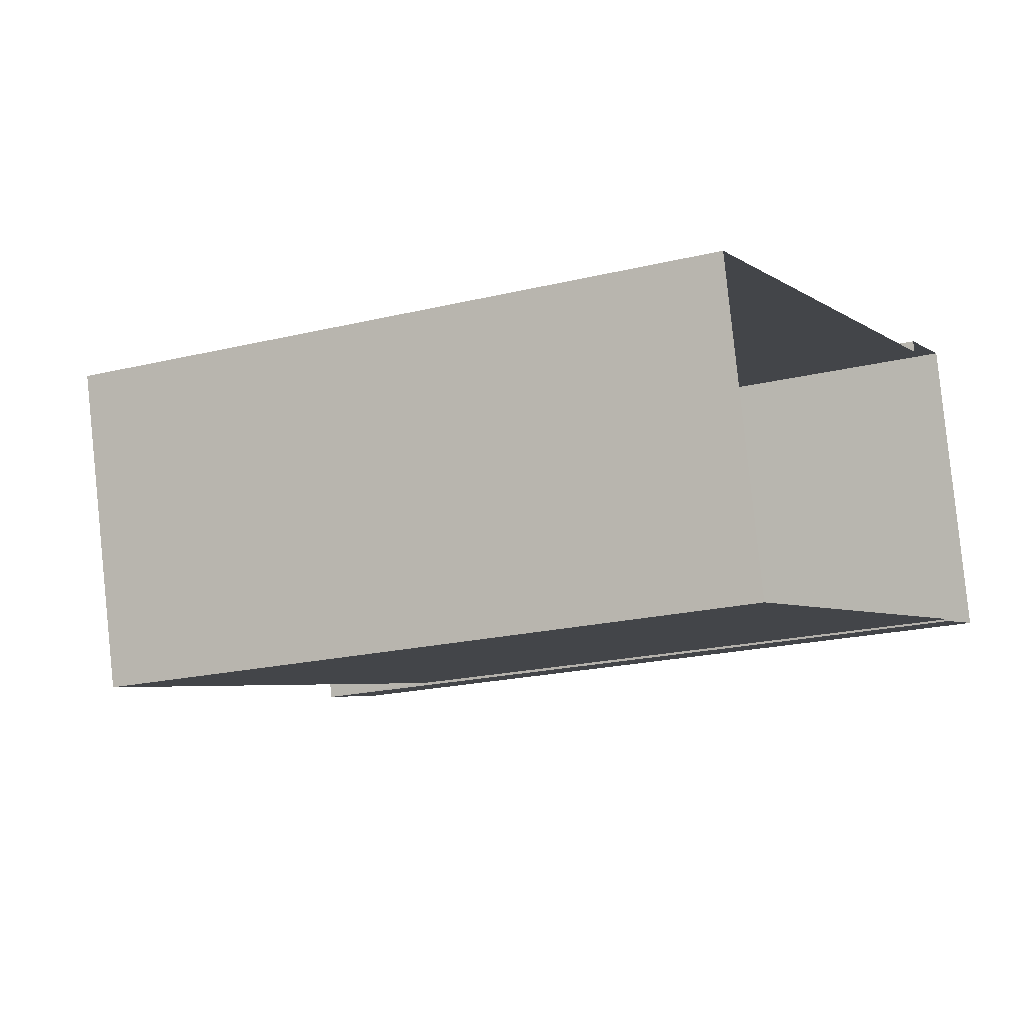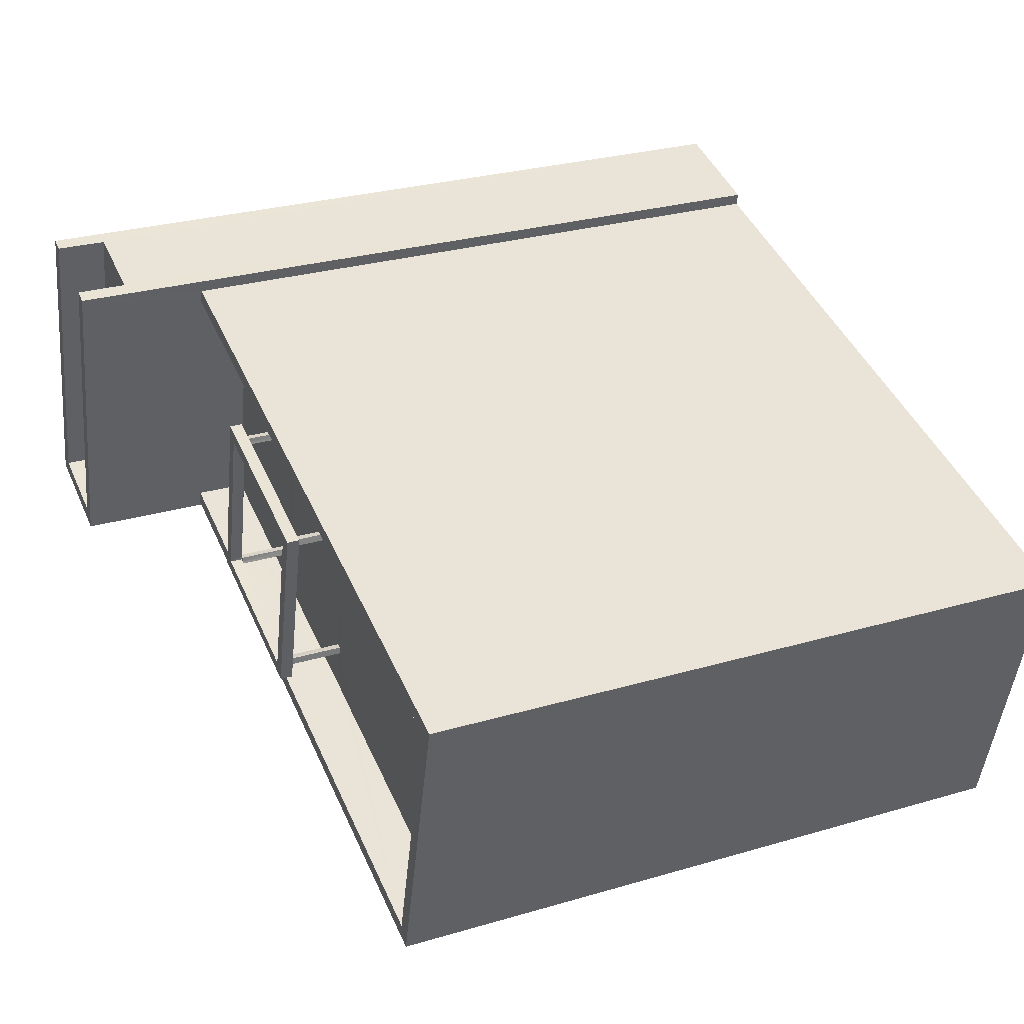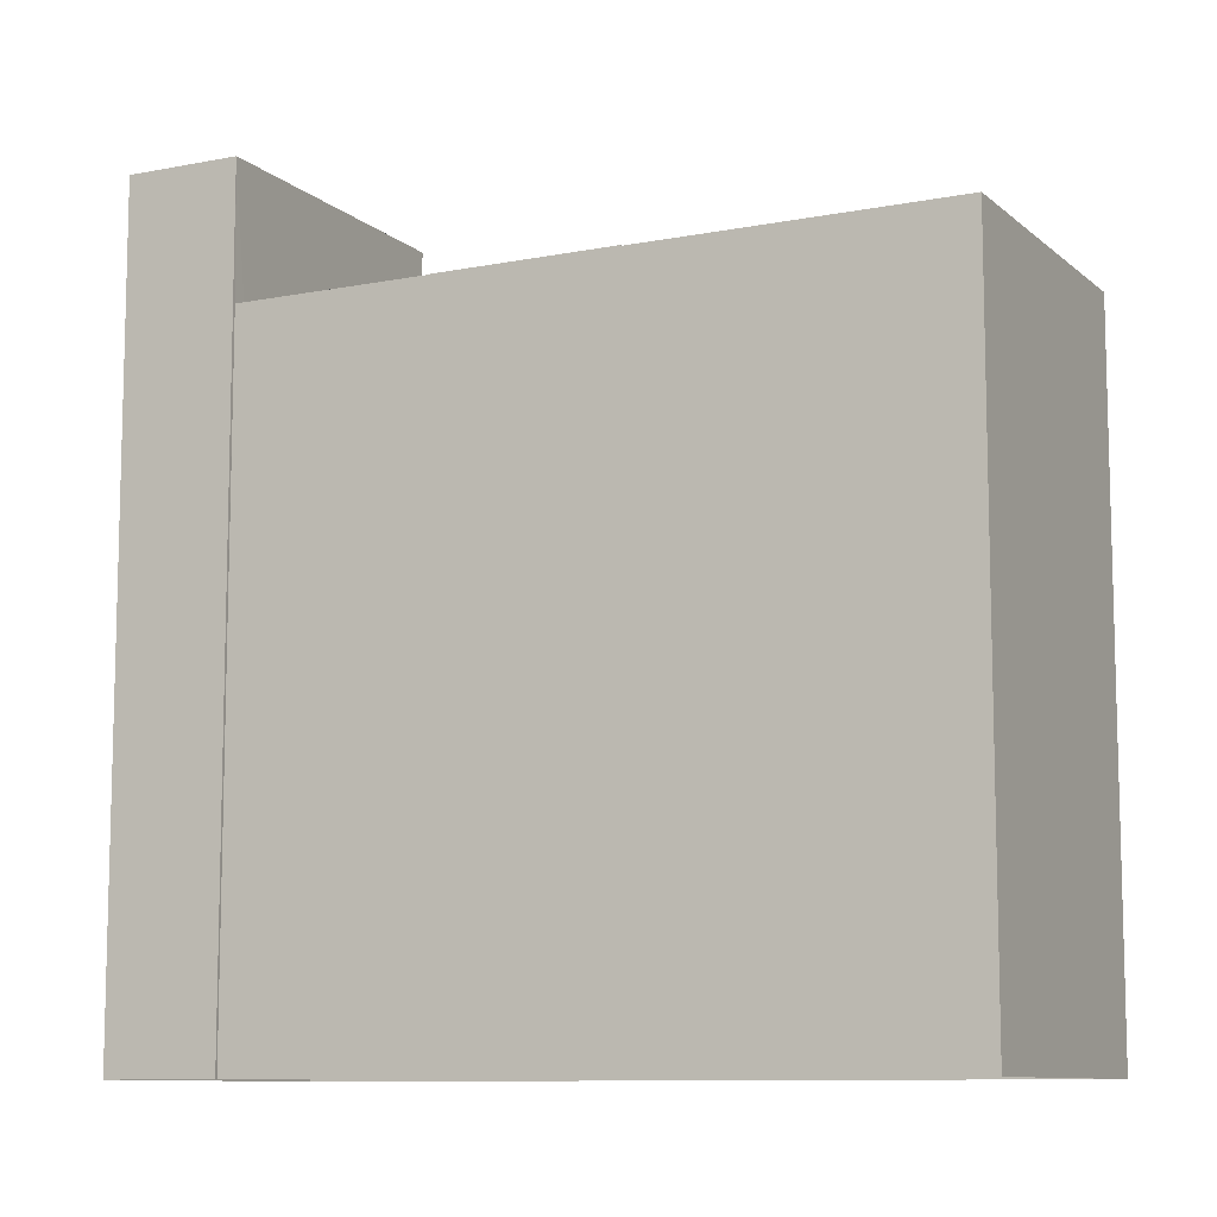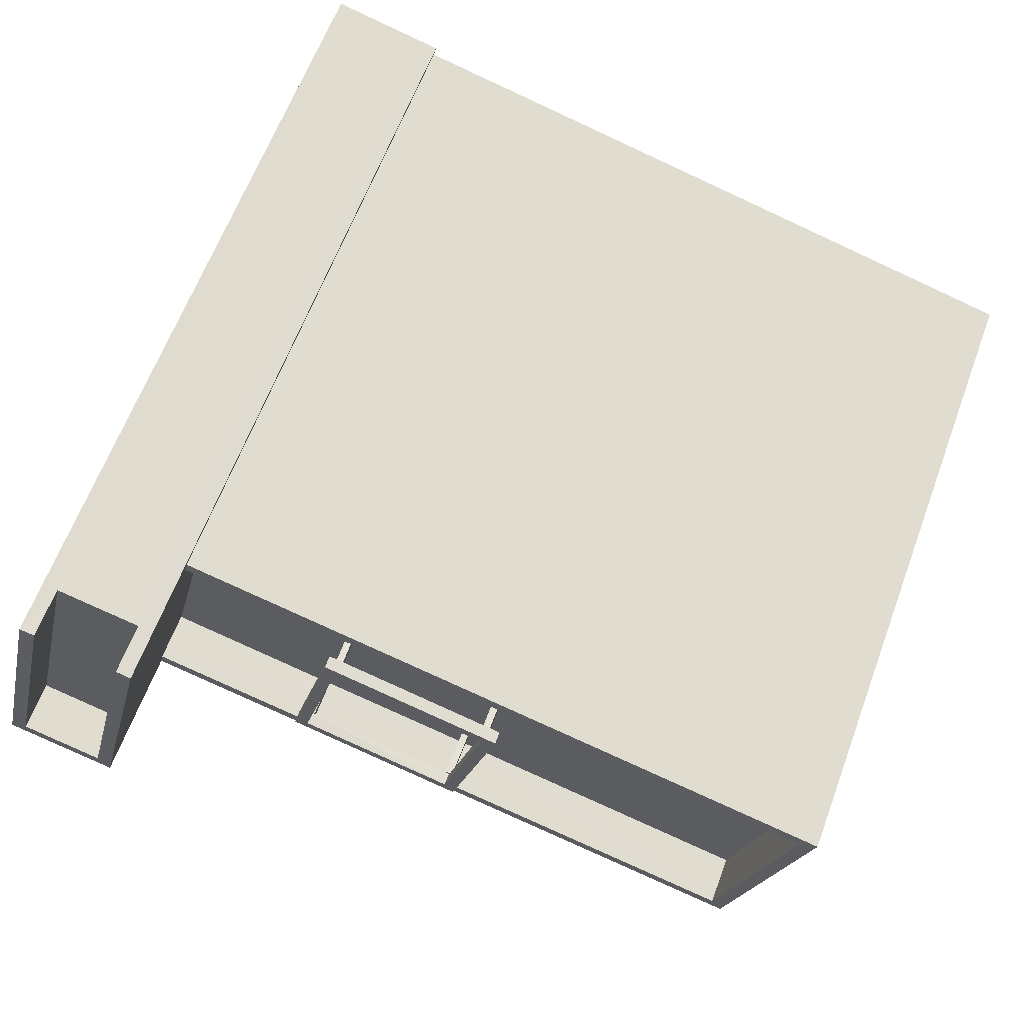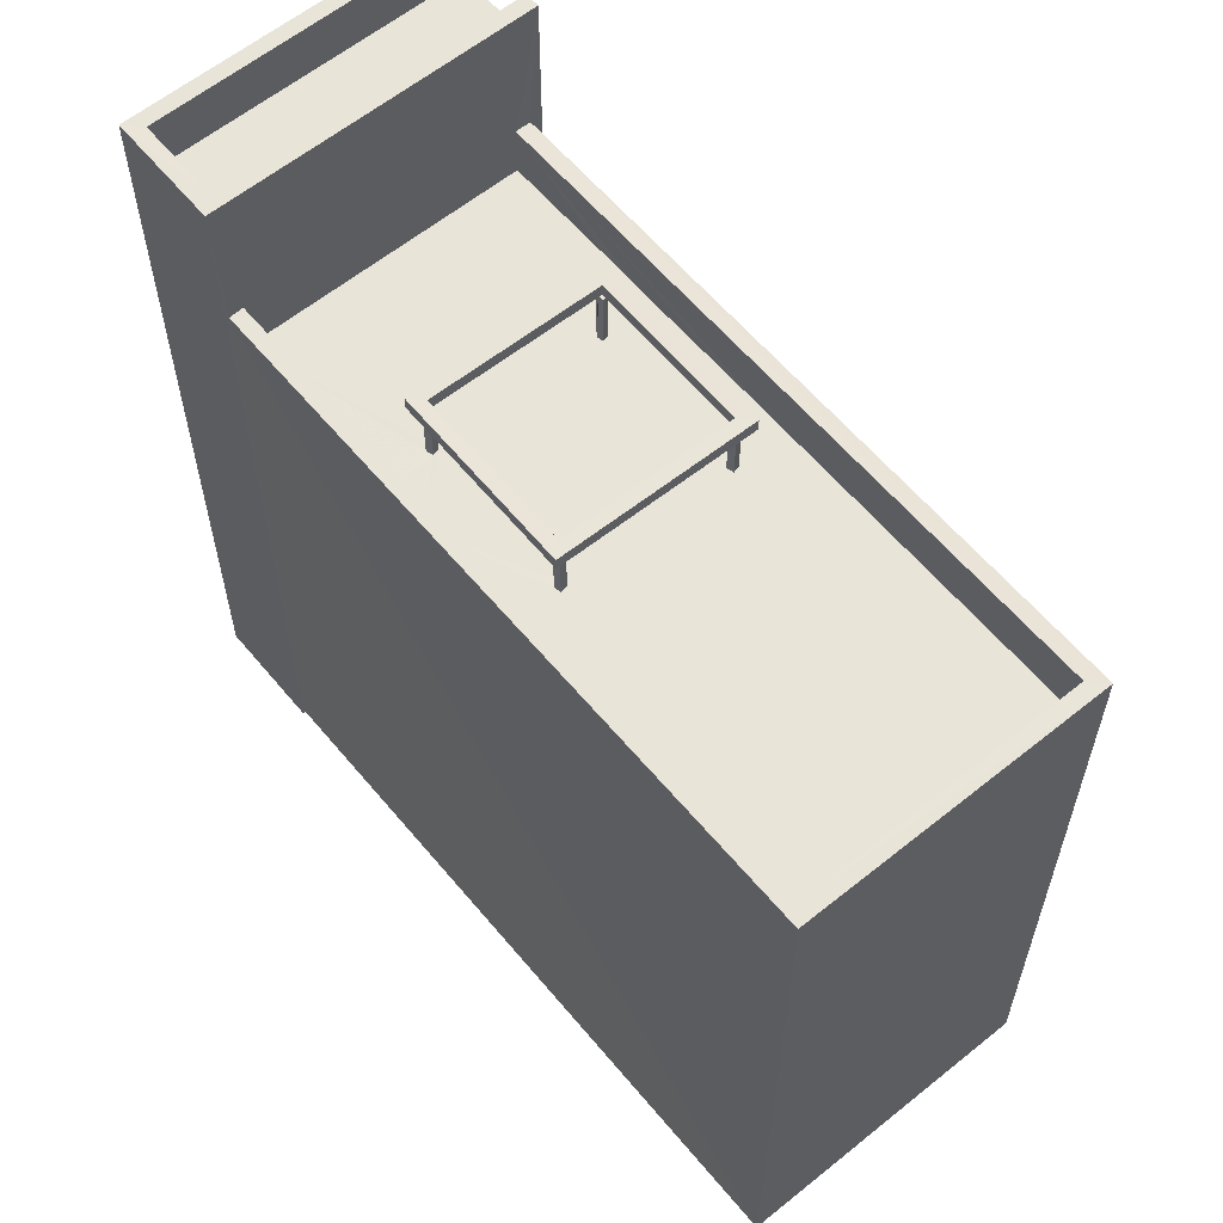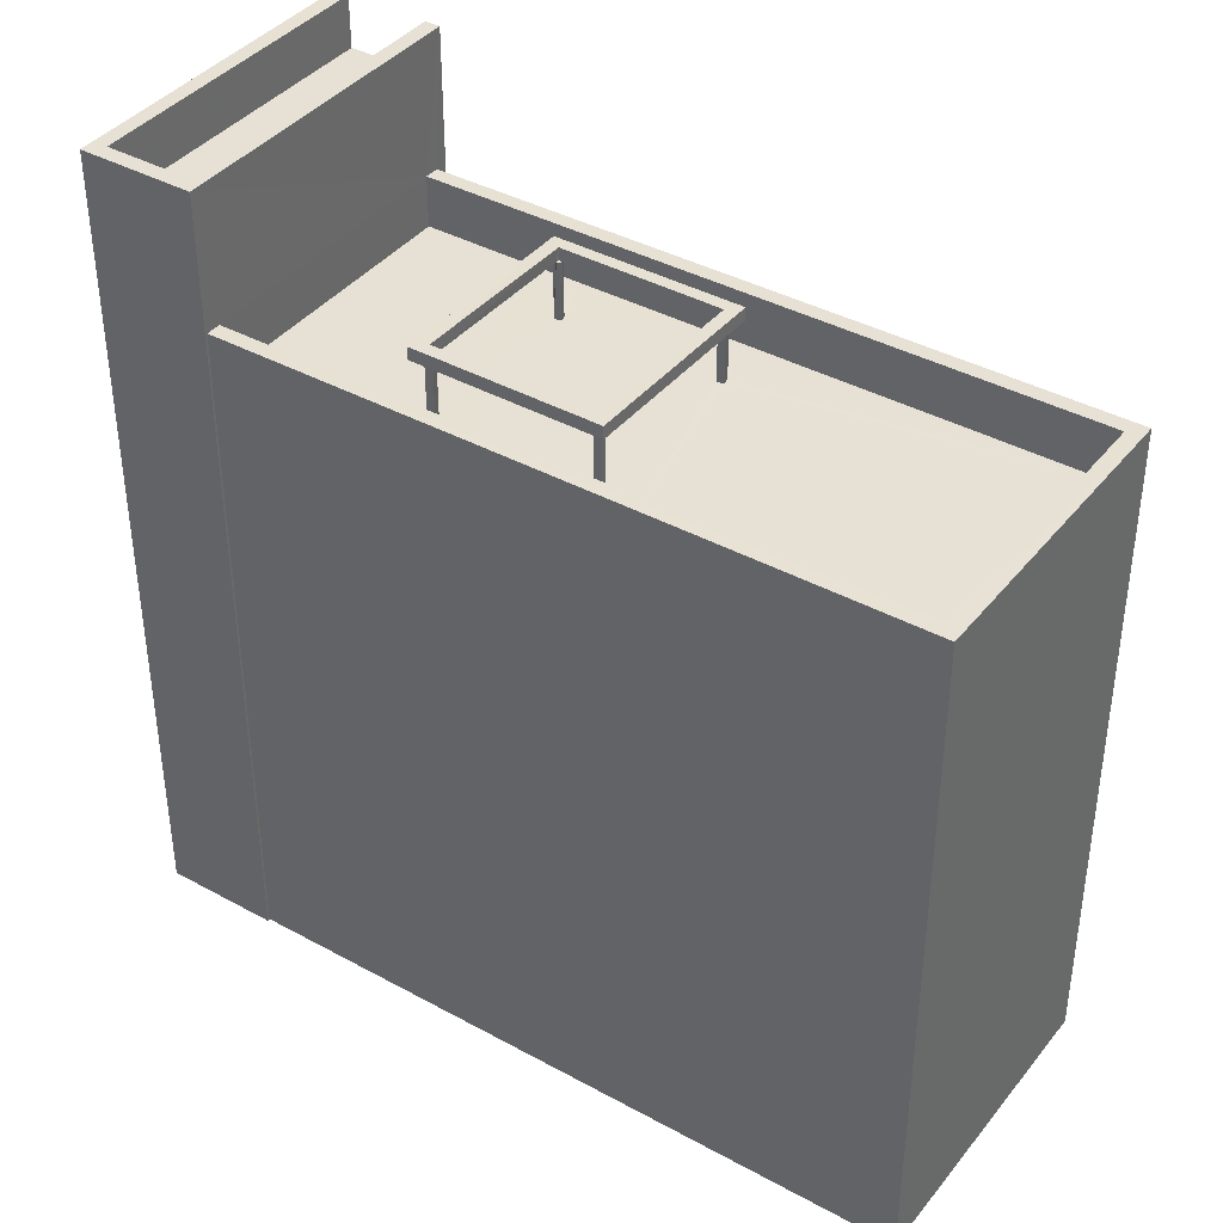
<metadata>
{"format":"obj","ext":"obj","renderer":"f3d","projection":"perspective","resolution":1024,"background":"white","views":[{"elev":-19.6,"azim":114.8,"up":"+Y"},{"elev":28.7,"azim":66.4,"up":"+Y"},{"elev":-9.7,"azim":12.8,"up":"+Z"},{"elev":63.2,"azim":20.4,"up":"+Y"},{"elev":60.0,"azim":36.2,"up":"+Z"},{"elev":39.3,"azim":20.1,"up":"+Z"}]}
</metadata>
<code>
v -8.893e+04 -9.997e+04 1.991
v -8.893e+04 -9.998e+04 1.992
v -8.894e+04 -9.997e+04 1.992
v -8.894e+04 -9.997e+04 1.992
v -8.894e+04 -9.997e+04 1.992
v -8.894e+04 -9.997e+04 1.992
v -8.894e+04 -9.997e+04 1.992
v -8.895e+04 -9.997e+04 1.992
v -8.894e+04 -9.997e+04 15.26
v -8.894e+04 -9.997e+04 15.26
v -8.894e+04 -9.997e+04 15.26
v -8.894e+04 -9.997e+04 15.26
v -8.894e+04 -9.997e+04 15.26
v -8.894e+04 -9.997e+04 15.26
v -8.894e+04 -9.997e+04 15.26
v -8.894e+04 -9.997e+04 15.26
v -8.894e+04 -9.997e+04 15.26
v -8.894e+04 -9.997e+04 15.26
v -8.894e+04 -9.997e+04 15.26
v -8.894e+04 -9.997e+04 15.26
v -8.894e+04 -9.997e+04 15.26
v -8.894e+04 -9.997e+04 15.26
v -8.894e+04 -9.997e+04 15.26
v -8.894e+04 -9.997e+04 15.26
v -8.894e+04 -9.997e+04 15.26
v -8.894e+04 -9.997e+04 15.26
v -8.894e+04 -9.997e+04 15.26
v -8.894e+04 -9.997e+04 15.26
v -8.894e+04 -9.997e+04 15.26
v -8.894e+04 -9.997e+04 15.26
v -8.894e+04 -9.997e+04 15.26
v -8.894e+04 -9.997e+04 15.26
v -8.894e+04 -9.997e+04 15.26
v -8.894e+04 -9.997e+04 15.26
v -8.894e+04 -9.997e+04 15.26
v -8.894e+04 -9.997e+04 15.26
v -8.894e+04 -9.997e+04 16.76
v -8.895e+04 -9.997e+04 16.76
v -8.894e+04 -9.997e+04 16.76
v -8.894e+04 -9.997e+04 16.76
v -8.894e+04 -9.997e+04 17.76
v -8.894e+04 -9.997e+04 17.76
v -8.894e+04 -9.997e+04 17.76
v -8.895e+04 -9.997e+04 17.76
v -8.895e+04 -9.997e+04 17.76
v -8.894e+04 -9.997e+04 17.76
v -8.894e+04 -9.997e+04 17.76
v -8.894e+04 -9.997e+04 17.76
v -8.894e+04 -9.997e+04 15.51
v -8.894e+04 -9.997e+04 15.51
v -8.894e+04 -9.997e+04 15.51
v -8.894e+04 -9.997e+04 15.51
v -8.894e+04 -9.997e+04 14.14
v -8.894e+04 -9.997e+04 14.14
v -8.894e+04 -9.997e+04 14.14
v -8.894e+04 -9.997e+04 14.14
v -8.894e+04 -9.997e+04 14.14
v -8.894e+04 -9.997e+04 14.14
v -8.894e+04 -9.997e+04 15.26
v -8.894e+04 -9.997e+04 15.26
v -8.894e+04 -9.997e+04 14.14
v -8.894e+04 -9.997e+04 14.14
v -8.894e+04 -9.997e+04 14.14
v -8.894e+04 -9.997e+04 14.14
v -8.894e+04 -9.997e+04 14.14
v -8.894e+04 -9.997e+04 14.14
v -8.893e+04 -9.997e+04 15.14
v -8.894e+04 -9.997e+04 15.14
v -8.893e+04 -9.997e+04 15.14
v -8.894e+04 -9.997e+04 15.14
v -8.893e+04 -9.998e+04 15.14
v -8.893e+04 -9.998e+04 15.14
v -8.894e+04 -9.997e+04 15.14
v -8.894e+04 -9.997e+04 15.14
v -8.894e+04 -9.997e+04 14.14
v -8.894e+04 -9.997e+04 14.14
v -8.894e+04 -9.997e+04 14.14
v -8.894e+04 -9.997e+04 14.14
v -8.894e+04 -9.997e+04 14.14
v -8.894e+04 -9.997e+04 14.14
v -8.894e+04 -9.997e+04 14.14
v -8.894e+04 -9.997e+04 14.14
v -8.894e+04 -9.997e+04 14.14
v -8.894e+04 -9.997e+04 14.14
v -8.894e+04 -9.997e+04 15.26
v -8.894e+04 -9.997e+04 15.26
v -8.894e+04 -9.997e+04 14.14
v -8.893e+04 -9.997e+04 14.14
v -8.893e+04 -9.998e+04 14.14
v -8.894e+04 -9.997e+04 14.14
v -8.894e+04 -9.997e+04 14.14
v -8.894e+04 -9.997e+04 14.14
v -8.894e+04 -9.997e+04 15.51
v -8.894e+04 -9.997e+04 15.51
v -8.894e+04 -9.997e+04 15.51
v -8.894e+04 -9.997e+04 15.51
v -8.894e+04 -9.997e+04 15.26
v -8.894e+04 -9.997e+04 15.26
f 1 2 3
f 1 3 4
f 5 4 6
f 3 7 8
f 6 4 8
f 4 3 8
f 9 10 11
f 12 10 13
f 12 14 15
f 16 17 11
f 15 14 18
f 16 19 20
f 14 21 22
f 23 22 21
f 24 25 26
f 27 21 12
f 13 26 25
f 13 27 12
f 28 29 30
f 31 30 11
f 17 31 11
f 16 20 17
f 10 32 26
f 10 9 32
f 29 9 30
f 30 9 11
f 10 26 13
f 21 14 12
f 16 11 33
f 34 15 18
f 33 15 34
f 33 11 15
f 35 19 36
f 22 35 36
f 37 38 39
f 37 40 38
f 41 42 43
f 41 43 44
f 45 46 44
f 45 47 46
f 42 48 43
f 43 45 44
f 49 50 51
f 49 52 50
f 53 54 55
f 56 57 58
f 56 55 57
f 55 54 57
f 29 24 59
f 29 60 24
f 61 58 62
f 61 56 58
f 63 53 64
f 64 53 65
f 65 66 62
f 55 65 53
f 65 55 66
f 66 61 62
f 67 68 69
f 68 70 69
f 71 72 67
f 73 72 71
f 74 73 71
f 71 67 69
f 75 76 77
f 78 79 80
f 80 81 82
f 76 83 78
f 82 81 84
f 77 76 78
f 79 78 83
f 79 81 80
f 23 85 25
f 86 23 25
f 77 87 75
f 88 75 87
f 80 89 88
f 78 80 90
f 90 88 87
f 80 88 90
f 62 91 65
f 92 63 64
f 92 76 63
f 82 84 62
f 76 92 91
f 83 76 91
f 84 83 62
f 62 83 91
f 51 93 94
f 51 94 49
f 95 50 96
f 95 94 93
f 96 50 52
f 94 95 96
f 97 98 20
f 97 28 98
f 69 88 89
f 71 69 89
f 98 66 20
f 20 55 17
f 20 66 55
f 14 22 92
f 92 22 91
f 22 36 91
f 96 25 24
f 86 25 96
f 24 60 94
f 96 24 94
f 34 65 33
f 34 64 65
f 21 77 23
f 77 78 23
f 78 85 23
f 24 79 83
f 83 59 24
f 26 79 24
f 17 56 31
f 17 55 56
f 21 27 87
f 77 21 87
f 46 40 6
f 6 37 5
f 37 42 5
f 48 42 37
f 46 47 40
f 40 37 6
f 67 4 68
f 67 1 4
f 88 69 75
f 69 70 75
f 75 70 76
f 70 54 53
f 76 70 63
f 63 70 53
f 2 73 3
f 2 72 73
f 36 19 91
f 91 19 65
f 16 33 65
f 19 16 65
f 26 32 81
f 79 26 81
f 8 44 46
f 6 8 46
f 12 93 10
f 12 95 93
f 48 37 39
f 43 48 39
f 41 44 8
f 7 41 8
f 20 19 52
f 97 20 49
f 19 35 52
f 49 20 52
f 31 61 30
f 31 56 61
f 94 29 28
f 60 29 94
f 28 97 49
f 94 28 49
f 59 83 29
f 83 84 29
f 84 9 29
f 47 38 40
f 47 45 38
f 4 5 68
f 5 42 68
f 3 73 7
f 70 42 41
f 57 54 74
f 7 73 41
f 68 42 70
f 54 70 74
f 73 74 41
f 74 70 41
f 22 23 96
f 35 22 52
f 23 86 96
f 52 22 96
f 87 13 90
f 87 27 13
f 50 95 12
f 15 50 12
f 62 58 74
f 82 62 74
f 58 57 74
f 80 82 71
f 89 80 71
f 71 82 74
f 93 51 11
f 10 93 11
f 98 28 66
f 66 28 61
f 28 30 61
f 81 9 84
f 81 32 9
f 14 92 18
f 18 64 34
f 18 92 64
f 45 39 38
f 45 43 39
f 67 2 1
f 67 72 2
f 25 78 90
f 90 13 25
f 85 78 25
f 51 50 15
f 11 51 15

</code>
